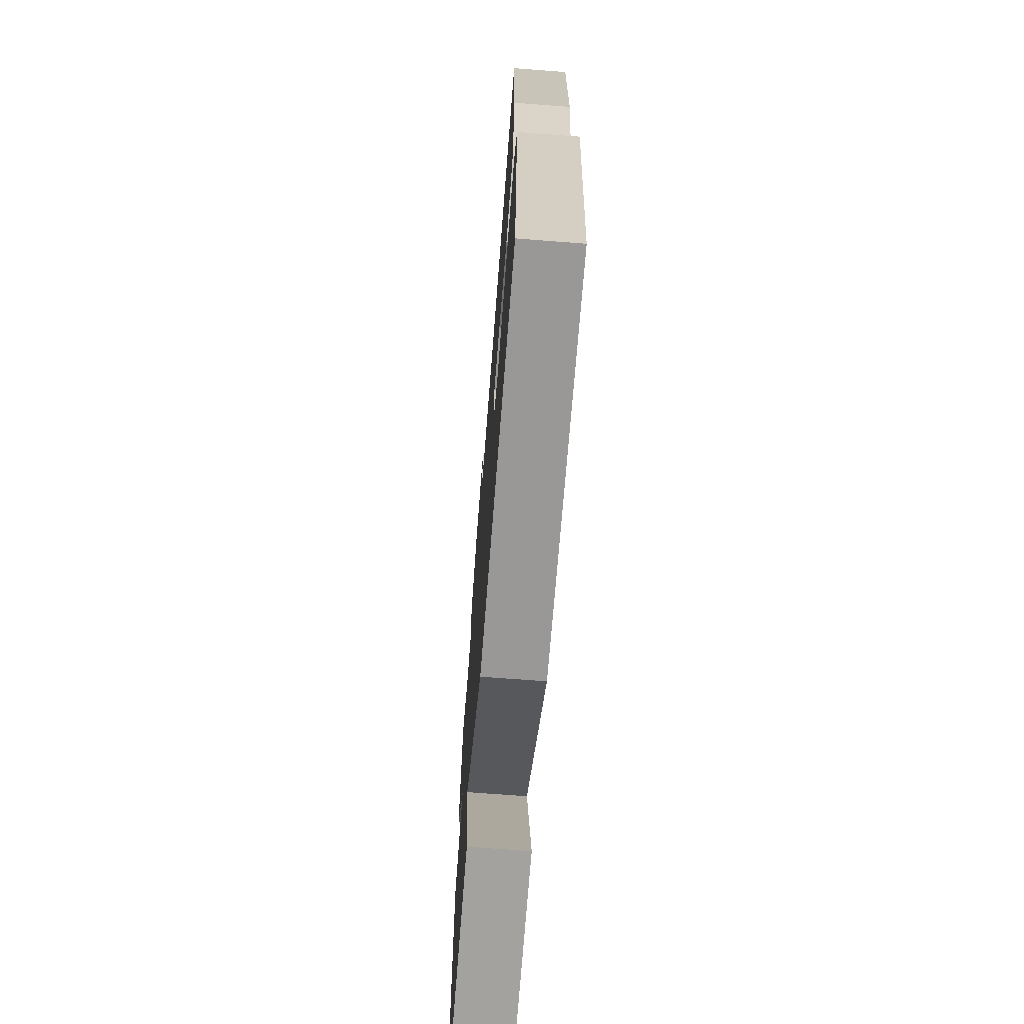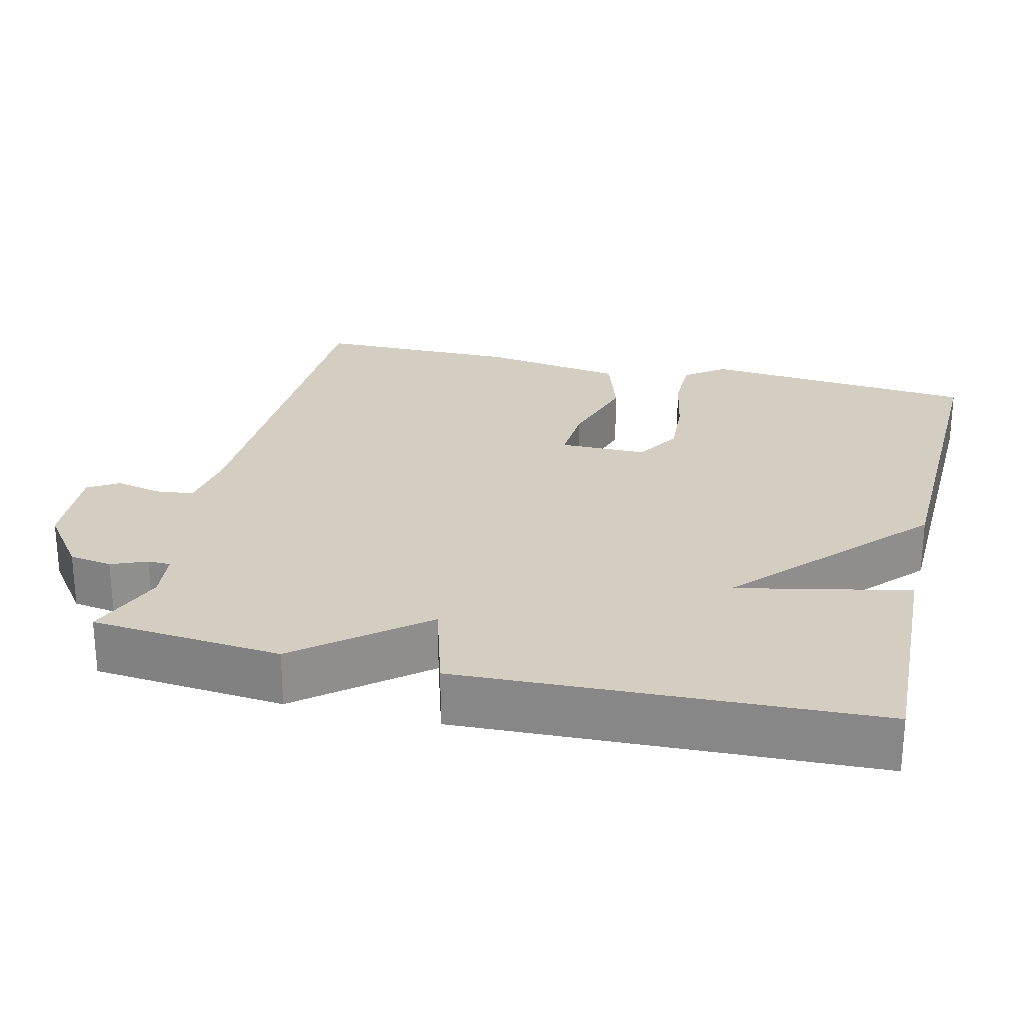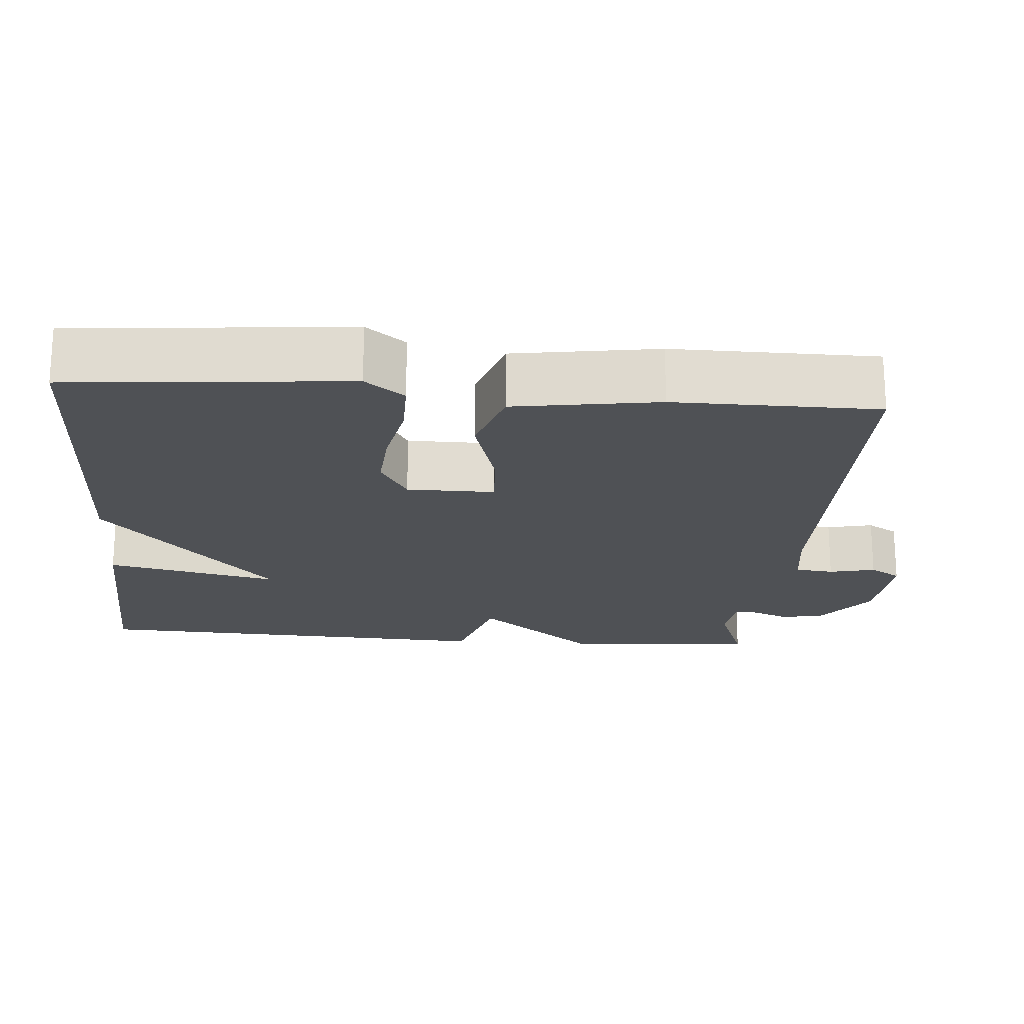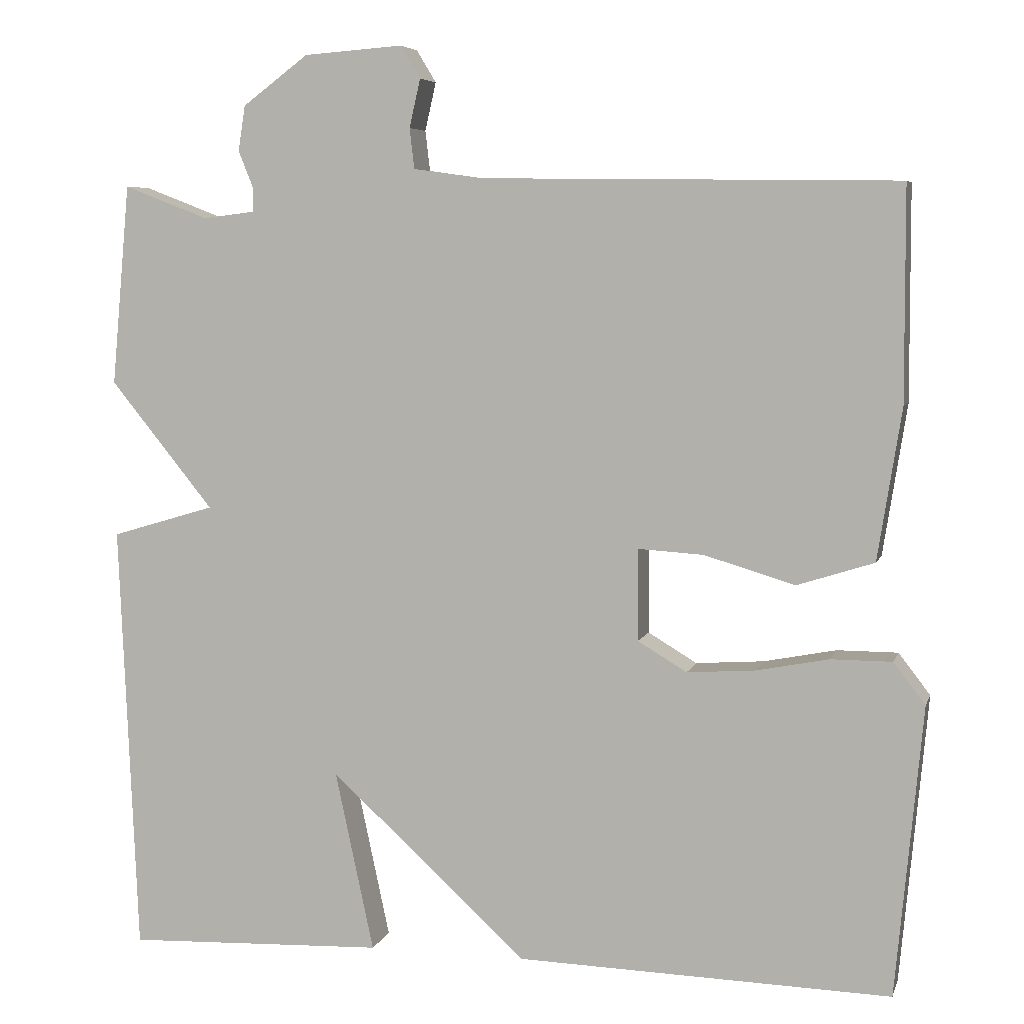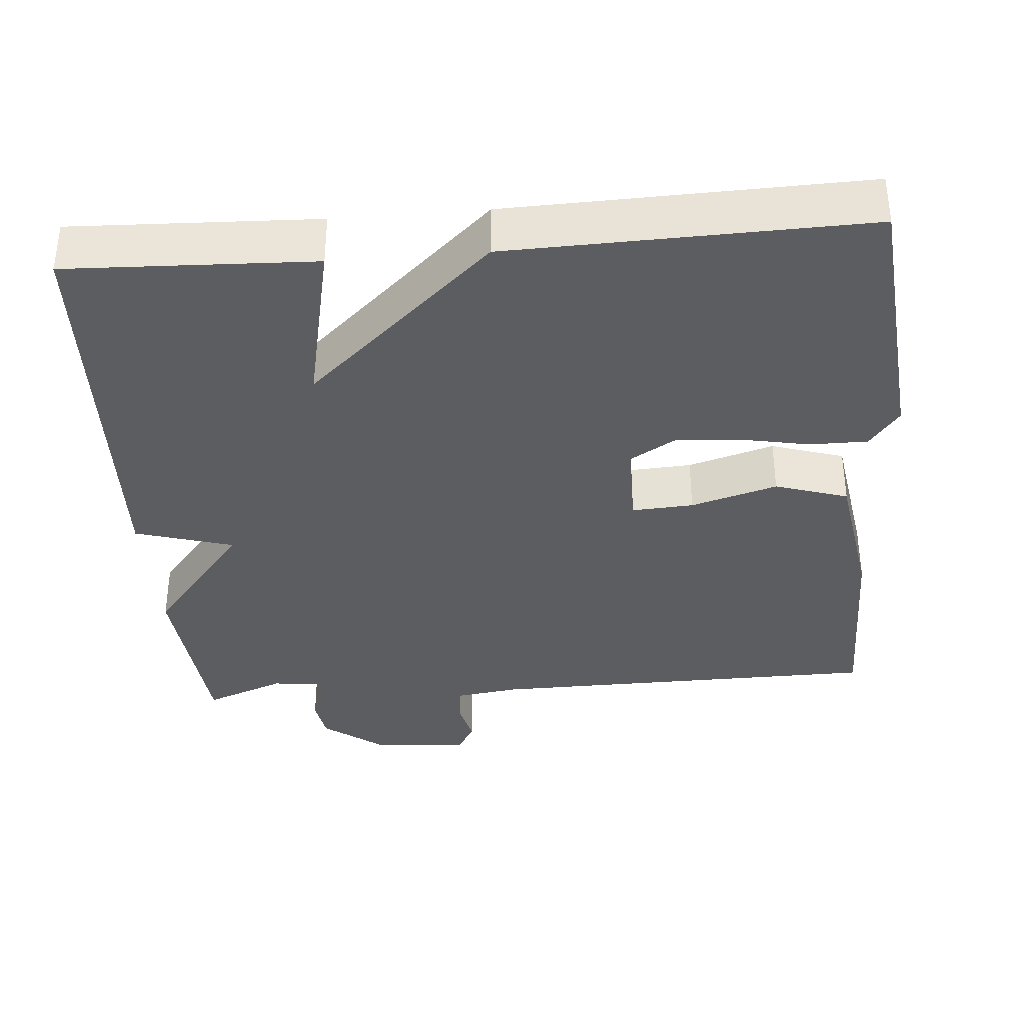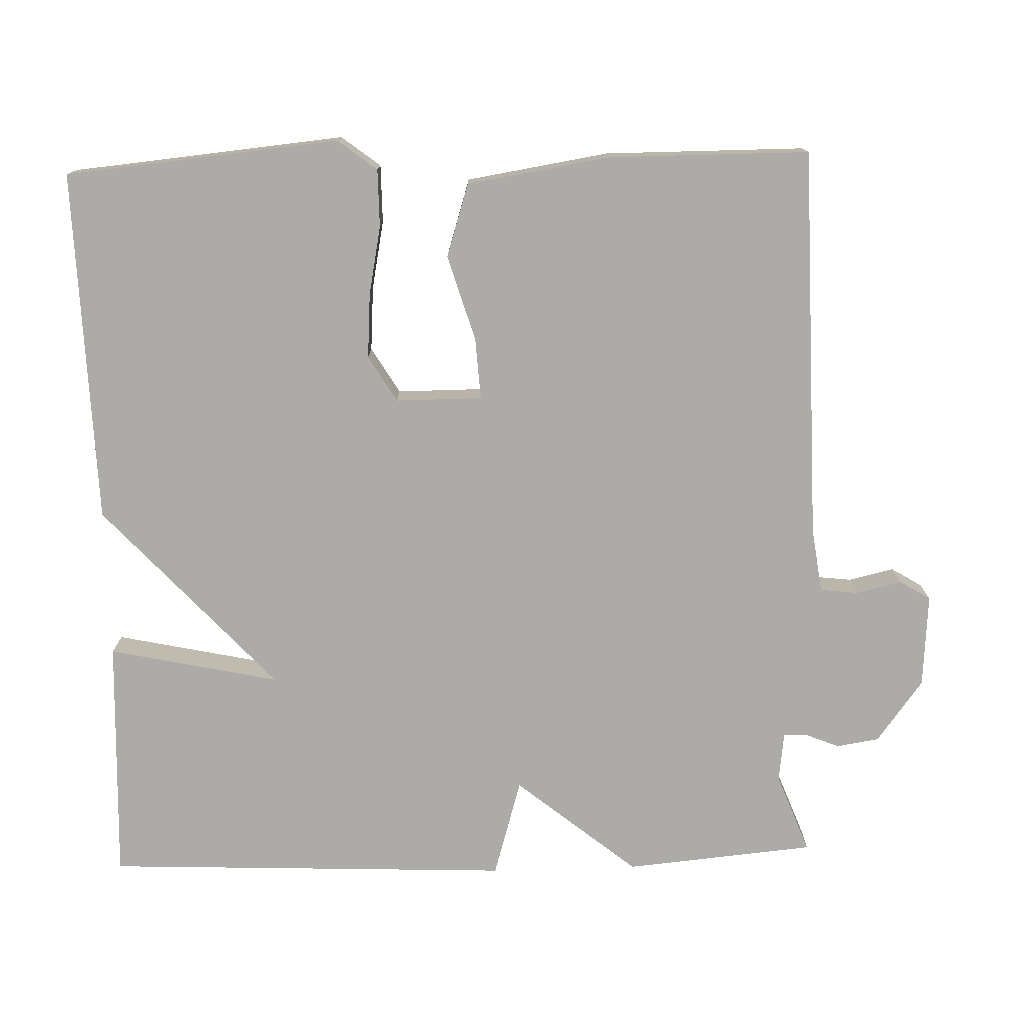
<metadata>
{"format":"obj","ext":"obj","renderer":"f3d","projection":"perspective","resolution":1024,"background":"white","views":[{"elev":-70.1,"azim":-94.4,"up":"+Z"},{"elev":25.3,"azim":103.6,"up":"+Y"},{"elev":-20.0,"azim":-94.7,"up":"+Y"},{"elev":6.1,"azim":-165.6,"up":"+Z"},{"elev":-36.2,"azim":-175.3,"up":"+Y"},{"elev":-76.4,"azim":-88.3,"up":"+Y"}]}
</metadata>
<code>
v 0.5 0.07 -0.5
v 0.173 0.07 -0.487
v 0.222 0.07 -0.259
v -0.027 0.07 -0.487
v -0.5 0.07 -0.5
v -0.534 0.07 -0.133
v -0.494 0.07 -0.081
v -0.417 0.07 -0.081
v -0.325 0.07 -0.099
v -0.239 0.07 -0.105
v -0.177 0.07 -0.068
v -0.177 0.07 0.048
v -0.259 0.07 0.043
v -0.374 0.07 0.009
v -0.471 0.07 0.04
v -0.501 0.07 0.231
v -0.5 0.07 0.5
v 0.026 0.07 0.507
v 0.112 0.07 0.519
v 0.118 0.07 0.57
v 0.104 0.07 0.631
v 0.129 0.07 0.672
v 0.254 0.07 0.663
v 0.337 0.07 0.601
v 0.346 0.07 0.544
v 0.327 0.07 0.497
v 0.327 0.07 0.467
v 0.393 0.07 0.459
v 0.5 0.07 0.5
v 0.523 0.07 0.246
v 0.392 0.07 0.085
v 0.523 0.07 0.046
v 0.5 0 -0.5
v 0.173 0 -0.487
v 0.222 0 -0.259
v -0.027 0 -0.487
v -0.5 0 -0.5
v -0.534 0 -0.133
v -0.494 0 -0.081
v -0.417 0 -0.081
v -0.325 0 -0.099
v -0.239 0 -0.105
v -0.177 0 -0.068
v -0.177 0 0.048
v -0.259 0 0.043
v -0.374 0 0.009
v -0.471 0 0.04
v -0.501 0 0.231
v -0.5 0 0.5
v 0.026 0 0.507
v 0.112 0 0.519
v 0.118 0 0.57
v 0.104 0 0.631
v 0.129 0 0.672
v 0.254 0 0.663
v 0.337 0 0.601
v 0.346 0 0.544
v 0.327 0 0.497
v 0.327 0 0.467
v 0.393 0 0.459
v 0.5 0 0.5
v 0.523 0 0.246
v 0.392 0 0.085
v 0.523 0 0.046
f 1 2 3
f 32 1 3
f 31 32 3
f 28 29 30 31
f 3 4 5
f 31 3 5
f 28 31 5
f 27 28 5
f 26 27 5
f 24 25 26
f 23 24 26
f 22 23 26
f 21 22 26
f 20 21 26
f 19 20 26
f 18 19 26
f 17 18 26
f 16 17 26
f 15 16 26
f 14 15 26
f 13 14 26
f 12 13 26
f 11 12 26
f 11 26 5
f 10 11 5
f 9 10 5 6
f 6 7 8 9
f 35 34 33
f 35 33 64
f 35 64 63
f 63 62 61 60
f 37 36 35
f 37 35 63
f 37 63 60
f 37 60 59
f 37 59 58
f 58 57 56
f 58 56 55
f 58 55 54
f 58 54 53
f 58 53 52
f 58 52 51
f 58 51 50
f 58 50 49
f 58 49 48
f 58 48 47
f 58 47 46
f 58 46 45
f 58 45 44
f 58 44 43
f 37 58 43
f 37 43 42
f 38 37 42 41
f 41 40 39 38
f 1 33 34 2
f 2 34 35 3
f 3 35 36 4
f 4 36 37 5
f 5 37 38 6
f 6 38 39 7
f 7 39 40 8
f 8 40 41 9
f 9 41 42 10
f 10 42 43 11
f 11 43 44 12
f 12 44 45 13
f 13 45 46 14
f 14 46 47 15
f 15 47 48 16
f 16 48 49 17
f 17 49 50 18
f 18 50 51 19
f 19 51 52 20
f 20 52 53 21
f 21 53 54 22
f 22 54 55 23
f 23 55 56 24
f 24 56 57 25
f 25 57 58 26
f 26 58 59 27
f 27 59 60 28
f 28 60 61 29
f 29 61 62 30
f 30 62 63 31
f 31 63 64 32
f 32 64 33 1

</code>
